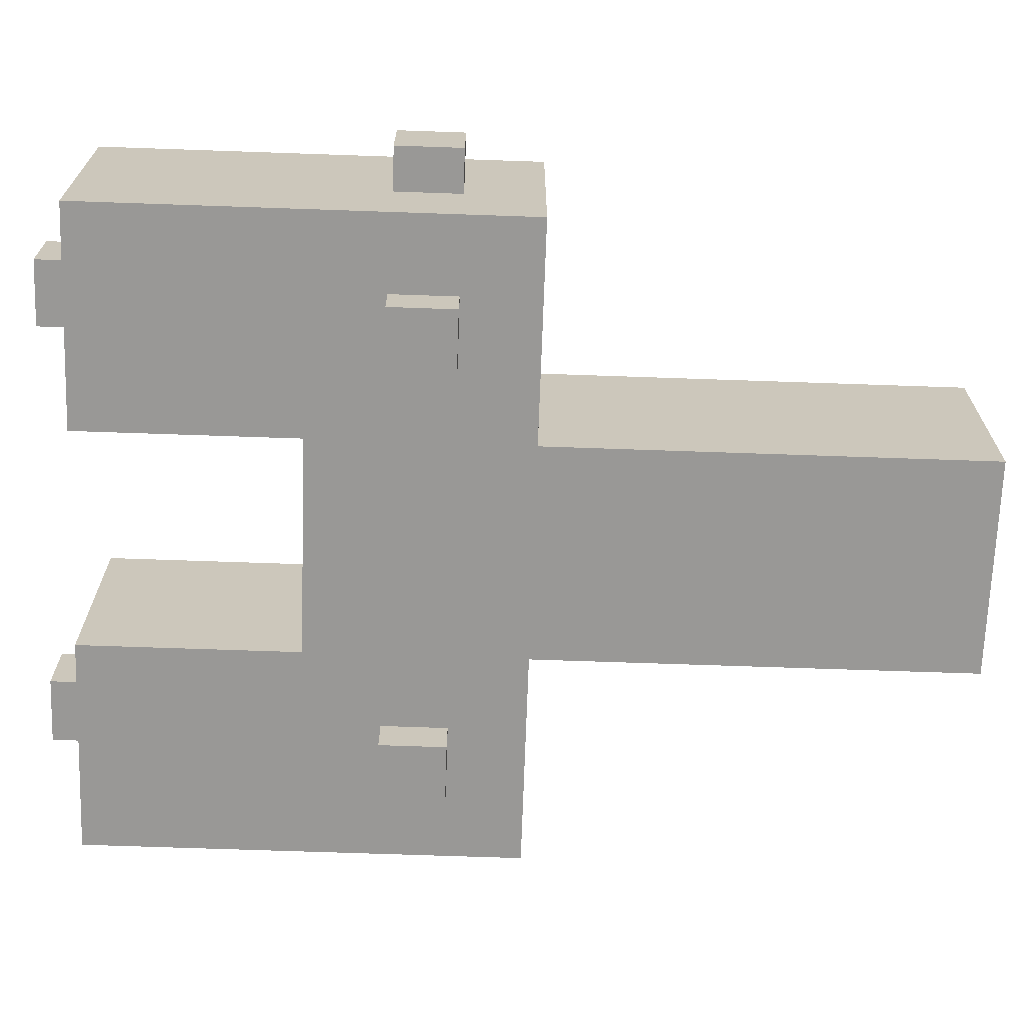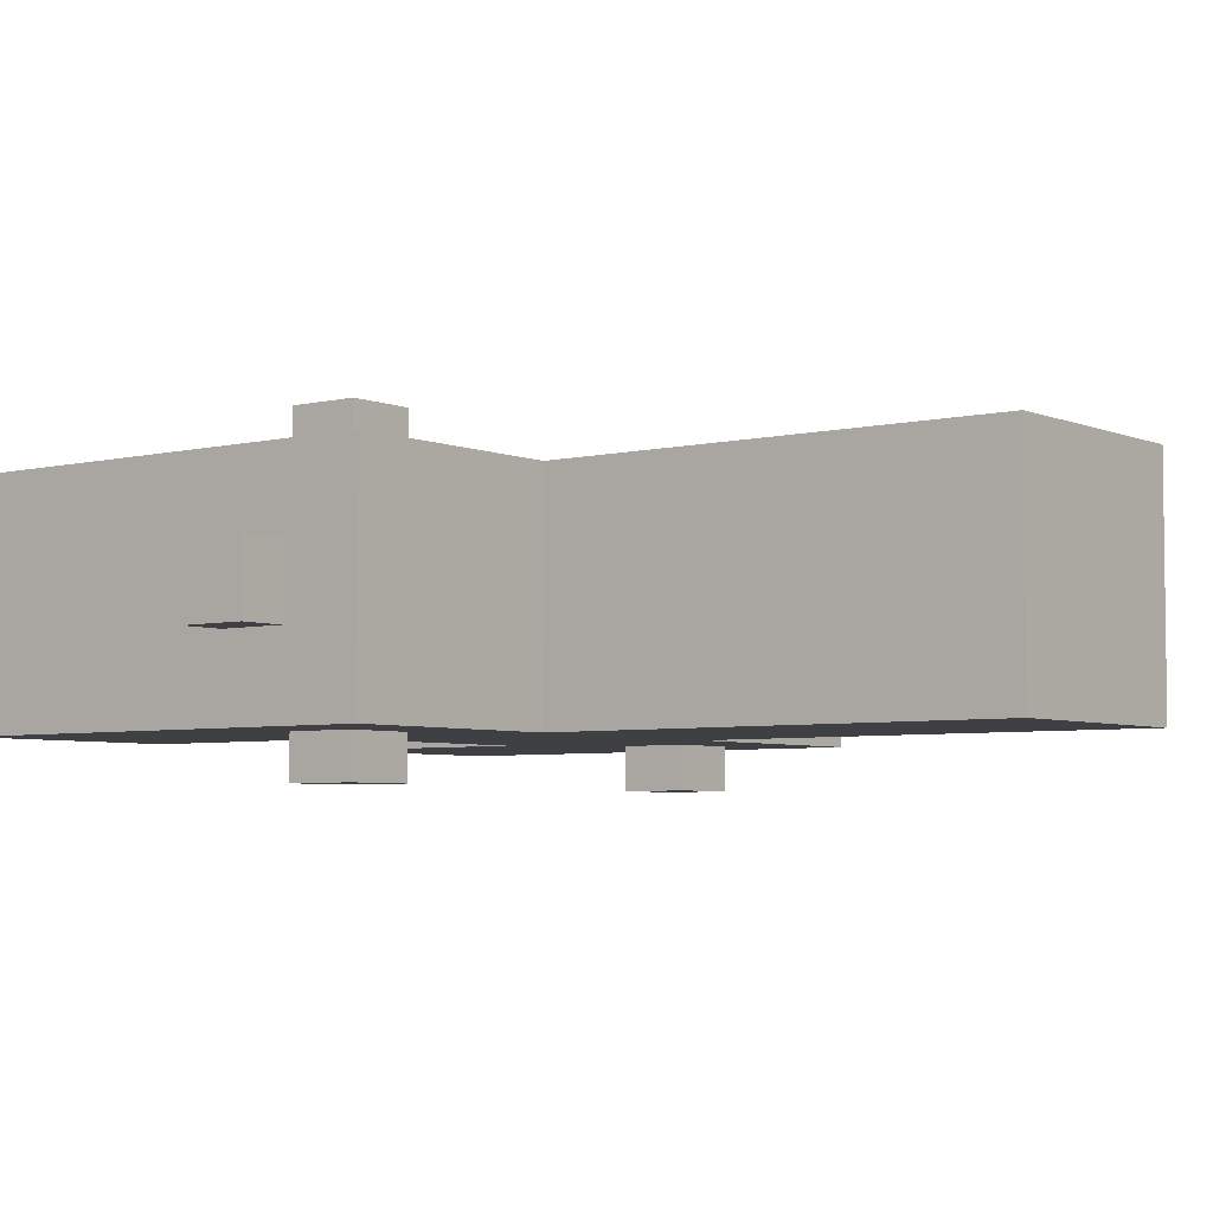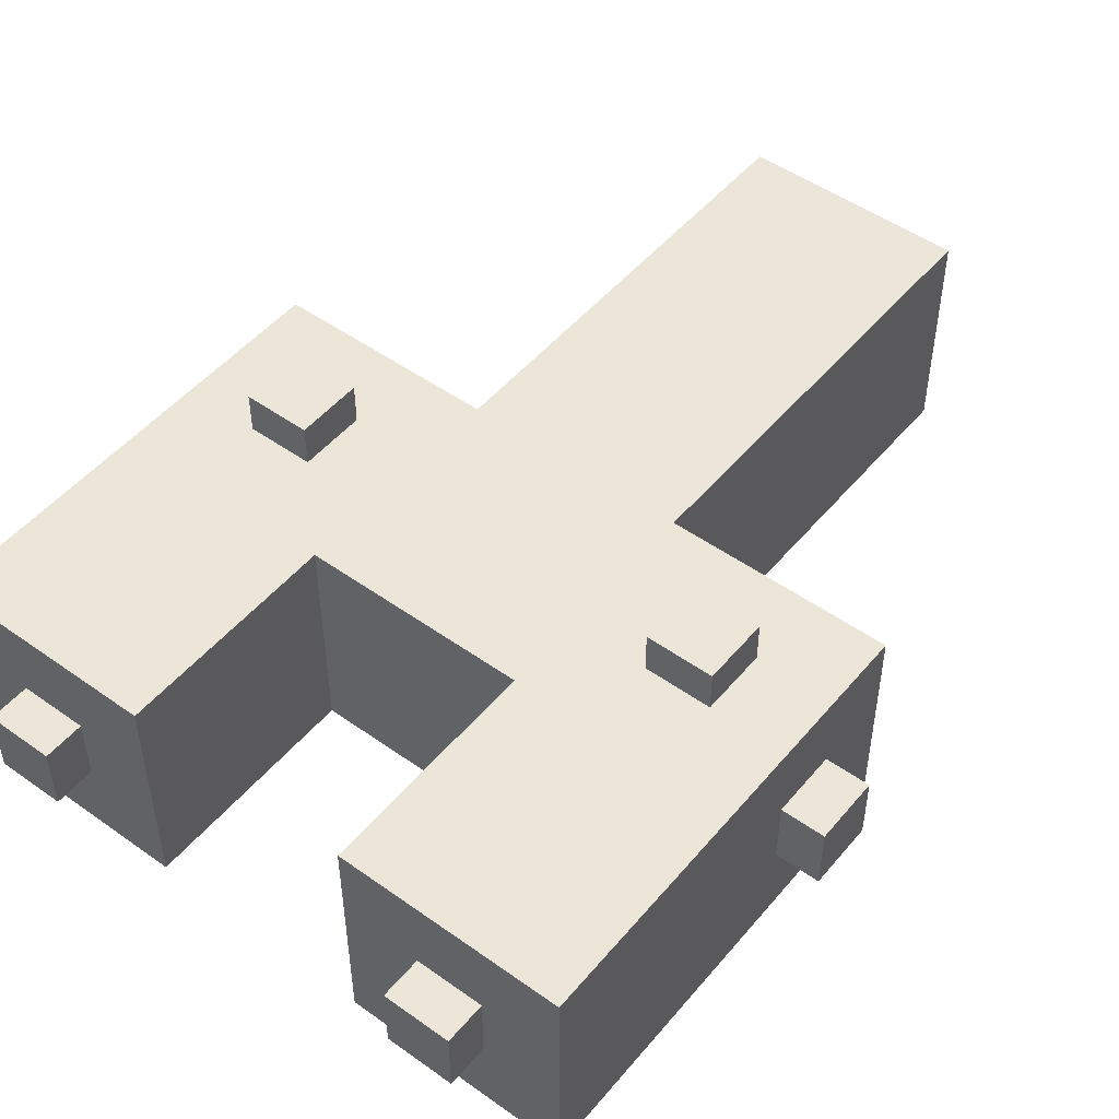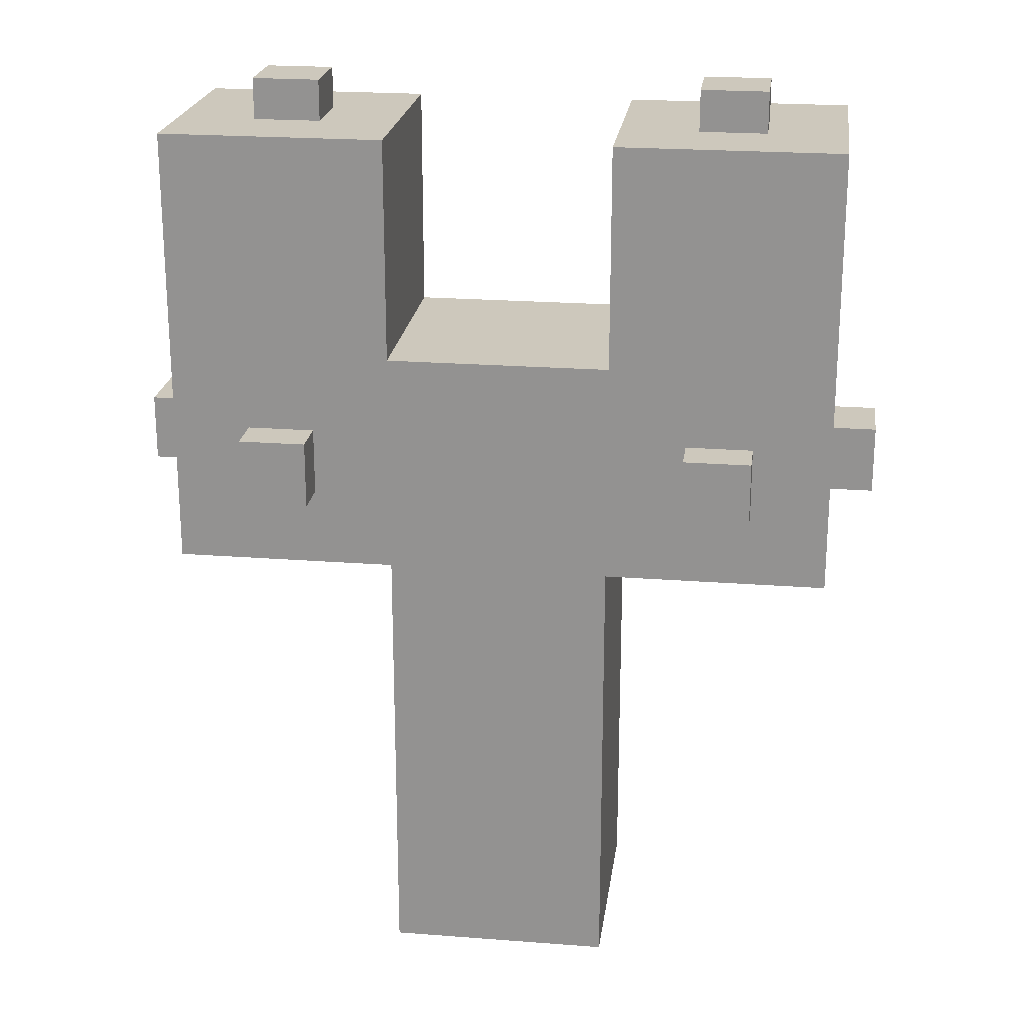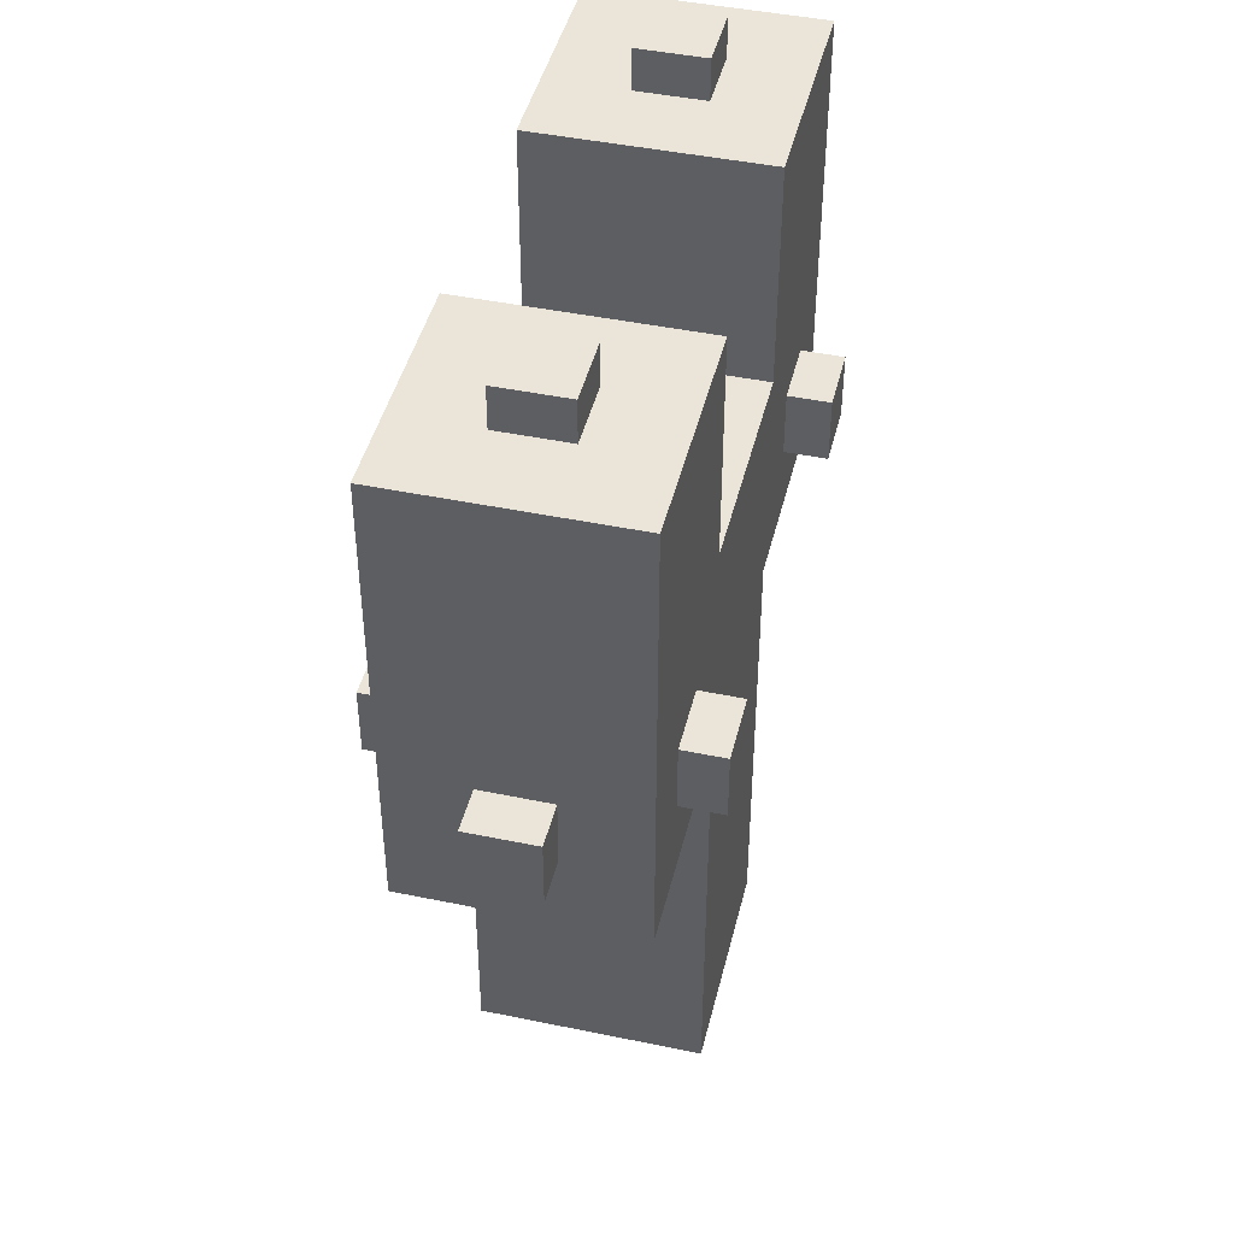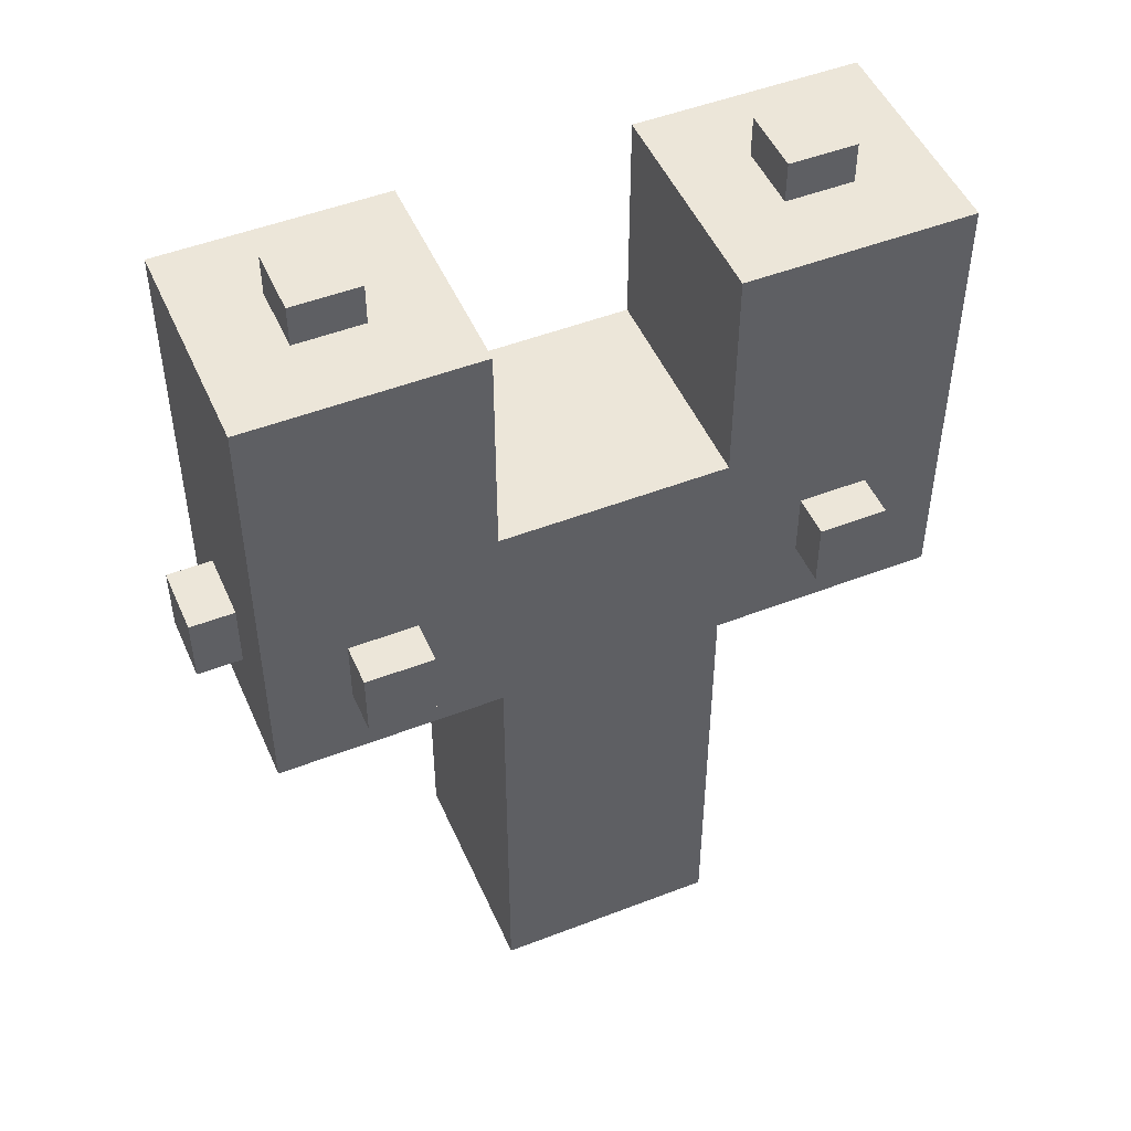
<metadata>
{"format":"obj","ext":"obj","renderer":"f3d","projection":"perspective","resolution":1024,"background":"white","views":[{"elev":-68.6,"azim":-92.0,"up":"+Z"},{"elev":-4.8,"azim":-52.4,"up":"+Z"},{"elev":49.5,"azim":-141.8,"up":"+Z"},{"elev":22.1,"azim":7.6,"up":"+Y"},{"elev":44.5,"azim":103.6,"up":"+Y"},{"elev":49.3,"azim":-23.2,"up":"+Y"}]}
</metadata>
<code>
o Cube
v 0.5 -1 -0.5
v 0.5 -1 0.5
v -0.5 -1 0.5
v -0.5 -1 -0.5
v 0.5 1 -0.5
v 0.5 1 0.5
v -0.5 1 0.5
v -0.5 1 -0.5
v 0.5 2 -0.5
v 0.5 2 0.5
v -0.5 2 -0.5
v -0.5 2 0.5
v -1.5 1 0.5
v -1.5 1 -0.5
v -1.5 2 0.5
v -1.5 2 -0.5
v -0.5 3 0.5
v -0.5 3 -0.5
v -1.5 3 0.5
v -1.5 3 -0.5
v 1.5 1 -0.5
v 1.5 1 0.5
v 1.5 2 -0.5
v 1.5 2 0.5
v 0.5 3 -0.5
v 0.5 3 0.5
v 1.5 3 -0.5
v 1.5 3 0.5
v -0.5 1 0.5
v -0.5 2 0.5
v -1.5 1 0.5
v -1.5 2 0.5
v -0.85 1.35 0.5
v -0.85 1.65 0.5
v -1.15 1.35 0.5
v -1.15 1.65 0.5
v -0.85 1.35 0.6874
v -0.85 1.65 0.6874
v -1.15 1.35 0.6874
v -1.15 1.65 0.6874
v 1.5 1.35 -0.15
v 1.5 1.35 0.15
v 1.5 1.65 -0.15
v 1.5 1.65 0.15
v 1.698 1.35 -0.15
v 1.698 1.35 0.15
v 1.698 1.65 -0.15
v 1.698 1.65 0.15
v 0.85 3 -0.15
v 0.85 3 0.15
v 1.15 3 -0.15
v 1.15 3 0.15
v 0.85 3.184 -0.15
v 0.85 3.184 0.15
v 1.15 3.184 -0.15
v 1.15 3.184 0.15
v -0.5 -1 -0.5
v -0.5 -1 0.5
v 0.5 -1 0.5
v 0.5 -1 -0.5
v -0.5 1 -0.5
v -0.5 1 0.5
v 0.5 1 0.5
v 0.5 1 -0.5
v -0.5 2 -0.5
v -0.5 2 0.5
v 0.5 2 -0.5
v 0.5 2 0.5
v 1.5 1 0.5
v 1.5 1 -0.5
v 1.5 2 0.5
v 1.5 2 -0.5
v 0.5 3 0.5
v 0.5 3 -0.5
v 1.5 3 0.5
v 1.5 3 -0.5
v -1.5 1 -0.5
v -1.5 1 0.5
v -1.5 2 -0.5
v -1.5 2 0.5
v -0.5 3 -0.5
v -0.5 3 0.5
v -1.5 3 -0.5
v -1.5 3 0.5
v 0.5 1 0.5
v 0.5 2 0.5
v 1.5 1 0.5
v 1.5 2 0.5
v 0.85 1.35 0.5
v 0.85 1.65 0.5
v 1.15 1.35 0.5
v 1.15 1.65 0.5
v 0.85 1.35 0.6874
v 0.85 1.65 0.6874
v 1.15 1.35 0.6874
v 1.15 1.65 0.6874
v -1.5 1.35 -0.15
v -1.5 1.35 0.15
v -1.5 1.65 -0.15
v -1.5 1.65 0.15
v -1.698 1.35 -0.15
v -1.698 1.35 0.15
v -1.698 1.65 -0.15
v -1.698 1.65 0.15
v -0.85 3 -0.15
v -0.85 3 0.15
v -1.15 3 -0.15
v -1.15 3 0.15
v -0.85 3.184 -0.15
v -0.85 3.184 0.15
v -1.15 3.184 -0.15
v -1.15 3.184 0.15
v 0.5 -1 0.5
v 0.5 -1 -0.5
v -0.5 -1 -0.5
v -0.5 -1 0.5
v 0.5 1 0.5
v 0.5 1 -0.5
v -0.5 1 -0.5
v -0.5 1 0.5
v 0.5 2 0.5
v 0.5 2 -0.5
v -0.5 2 0.5
v -0.5 2 -0.5
v -1.5 1 -0.5
v -1.5 1 0.5
v -1.5 2 -0.5
v -1.5 2 0.5
v -0.5 3 -0.5
v -0.5 3 0.5
v -1.5 3 -0.5
v -1.5 3 0.5
v 1.5 1 0.5
v 1.5 1 -0.5
v 1.5 2 0.5
v 1.5 2 -0.5
v 0.5 3 0.5
v 0.5 3 -0.5
v 1.5 3 0.5
v 1.5 3 -0.5
v -0.5 1 -0.5
v -0.5 2 -0.5
v -1.5 1 -0.5
v -1.5 2 -0.5
v -0.85 1.35 -0.5
v -0.85 1.65 -0.5
v -1.15 1.35 -0.5
v -1.15 1.65 -0.5
v -0.85 1.35 -0.6874
v -0.85 1.65 -0.6874
v -1.15 1.35 -0.6874
v -1.15 1.65 -0.6874
v 1.5 1.35 0.15
v 1.5 1.35 -0.15
v 1.5 1.65 0.15
v 1.5 1.65 -0.15
v 1.698 1.35 0.15
v 1.698 1.35 -0.15
v 1.698 1.65 0.15
v 1.698 1.65 -0.15
v 0.85 3 0.15
v 0.85 3 -0.15
v 1.15 3 0.15
v 1.15 3 -0.15
v 0.85 3.184 0.15
v 0.85 3.184 -0.15
v 1.15 3.184 0.15
v 1.15 3.184 -0.15
v -0.5 -1 0.5
v -0.5 -1 -0.5
v 0.5 -1 -0.5
v 0.5 -1 0.5
v -0.5 1 0.5
v -0.5 1 -0.5
v 0.5 1 -0.5
v 0.5 1 0.5
v -0.5 2 0.5
v -0.5 2 -0.5
v 0.5 2 0.5
v 0.5 2 -0.5
v 1.5 1 -0.5
v 1.5 1 0.5
v 1.5 2 -0.5
v 1.5 2 0.5
v 0.5 3 -0.5
v 0.5 3 0.5
v 1.5 3 -0.5
v 1.5 3 0.5
v -1.5 1 0.5
v -1.5 1 -0.5
v -1.5 2 0.5
v -1.5 2 -0.5
v -0.5 3 0.5
v -0.5 3 -0.5
v -1.5 3 0.5
v -1.5 3 -0.5
v 0.5 1 -0.5
v 0.5 2 -0.5
v 1.5 1 -0.5
v 1.5 2 -0.5
v 0.85 1.35 -0.5
v 0.85 1.65 -0.5
v 1.15 1.35 -0.5
v 1.15 1.65 -0.5
v 0.85 1.35 -0.6874
v 0.85 1.65 -0.6874
v 1.15 1.35 -0.6874
v 1.15 1.65 -0.6874
v -1.5 1.35 0.15
v -1.5 1.35 -0.15
v -1.5 1.65 0.15
v -1.5 1.65 -0.15
v -1.698 1.35 0.15
v -1.698 1.35 -0.15
v -1.698 1.65 0.15
v -1.698 1.65 -0.15
v -0.85 3 0.15
v -0.85 3 -0.15
v -1.15 3 0.15
v -1.15 3 -0.15
v -0.85 3.184 0.15
v -0.85 3.184 -0.15
v -1.15 3.184 0.15
v -1.15 3.184 -0.15
f 1 2 3 4
f 8 7 13 14
f 1 5 6 2
f 2 6 7 3
f 3 7 8 4
f 5 1 4 8
f 9 11 12 10
f 5 8 11 9
f 7 6 10 12
f 5 9 23 21
f 14 13 15 16
f 15 13 31 32
f 11 8 14 16
f 11 16 20 18
f 17 18 20 19
f 16 15 19 20
f 12 11 18 17
f 15 12 17 19
f 21 23 43 41
f 10 24 28 26
f 6 5 21 22
f 10 6 22 24
f 25 26 50 49
f 23 9 25 27
f 9 10 26 25
f 24 23 27 28
f 30 32 36 34
f 7 12 30 29
f 12 15 32 30
f 13 7 29 31
f 35 33 37 39
f 32 31 35 36
f 31 29 33 35
f 29 30 34 33
f 37 38 40 39
f 33 34 38 37
f 34 36 40 38
f 36 35 39 40
f 43 44 48 47
f 22 21 41 42
f 24 22 42 44
f 23 24 44 43
f 46 45 47 48
f 41 43 47 45
f 42 41 45 46
f 44 42 46 48
f 50 52 56 54
f 26 28 52 50
f 28 27 51 52
f 27 25 49 51
f 53 54 56 55
f 52 51 55 56
f 51 49 53 55
f 49 50 54 53
f 57 60 59 58
f 64 70 69 63
f 57 58 62 61
f 58 59 63 62
f 59 60 64 63
f 61 64 60 57
f 65 66 68 67
f 61 65 67 64
f 63 68 66 62
f 61 77 79 65
f 70 72 71 69
f 71 88 87 69
f 67 72 70 64
f 67 74 76 72
f 73 75 76 74
f 72 76 75 71
f 68 73 74 67
f 71 75 73 68
f 77 97 99 79
f 66 82 84 80
f 62 78 77 61
f 66 80 78 62
f 81 105 106 82
f 79 83 81 65
f 65 81 82 66
f 80 84 83 79
f 86 90 92 88
f 63 85 86 68
f 68 86 88 71
f 69 87 85 63
f 91 95 93 89
f 88 92 91 87
f 87 91 89 85
f 85 89 90 86
f 93 95 96 94
f 89 93 94 90
f 90 94 96 92
f 92 96 95 91
f 99 103 104 100
f 78 98 97 77
f 80 100 98 78
f 79 99 100 80
f 102 104 103 101
f 97 101 103 99
f 98 102 101 97
f 100 104 102 98
f 106 110 112 108
f 82 106 108 84
f 84 108 107 83
f 83 107 105 81
f 109 111 112 110
f 108 112 111 107
f 107 111 109 105
f 105 109 110 106
f 113 116 115 114
f 120 126 125 119
f 113 114 118 117
f 114 115 119 118
f 115 116 120 119
f 117 120 116 113
f 121 122 124 123
f 117 121 123 120
f 119 124 122 118
f 117 133 135 121
f 126 128 127 125
f 127 144 143 125
f 123 128 126 120
f 123 130 132 128
f 129 131 132 130
f 128 132 131 127
f 124 129 130 123
f 127 131 129 124
f 133 153 155 135
f 122 138 140 136
f 118 134 133 117
f 122 136 134 118
f 137 161 162 138
f 135 139 137 121
f 121 137 138 122
f 136 140 139 135
f 142 146 148 144
f 119 141 142 124
f 124 142 144 127
f 125 143 141 119
f 147 151 149 145
f 144 148 147 143
f 143 147 145 141
f 141 145 146 142
f 149 151 152 150
f 145 149 150 146
f 146 150 152 148
f 148 152 151 147
f 155 159 160 156
f 134 154 153 133
f 136 156 154 134
f 135 155 156 136
f 158 160 159 157
f 153 157 159 155
f 154 158 157 153
f 156 160 158 154
f 162 166 168 164
f 138 162 164 140
f 140 164 163 139
f 139 163 161 137
f 165 167 168 166
f 164 168 167 163
f 163 167 165 161
f 161 165 166 162
f 169 170 171 172
f 176 175 181 182
f 169 173 174 170
f 170 174 175 171
f 171 175 176 172
f 173 169 172 176
f 177 179 180 178
f 173 176 179 177
f 175 174 178 180
f 173 177 191 189
f 182 181 183 184
f 183 181 199 200
f 179 176 182 184
f 179 184 188 186
f 185 186 188 187
f 184 183 187 188
f 180 179 186 185
f 183 180 185 187
f 189 191 211 209
f 178 192 196 194
f 174 173 189 190
f 178 174 190 192
f 193 194 218 217
f 191 177 193 195
f 177 178 194 193
f 192 191 195 196
f 198 200 204 202
f 175 180 198 197
f 180 183 200 198
f 181 175 197 199
f 203 201 205 207
f 200 199 203 204
f 199 197 201 203
f 197 198 202 201
f 205 206 208 207
f 201 202 206 205
f 202 204 208 206
f 204 203 207 208
f 211 212 216 215
f 190 189 209 210
f 192 190 210 212
f 191 192 212 211
f 214 213 215 216
f 209 211 215 213
f 210 209 213 214
f 212 210 214 216
f 218 220 224 222
f 194 196 220 218
f 196 195 219 220
f 195 193 217 219
f 221 222 224 223
f 220 219 223 224
f 219 217 221 223
f 217 218 222 221

</code>
